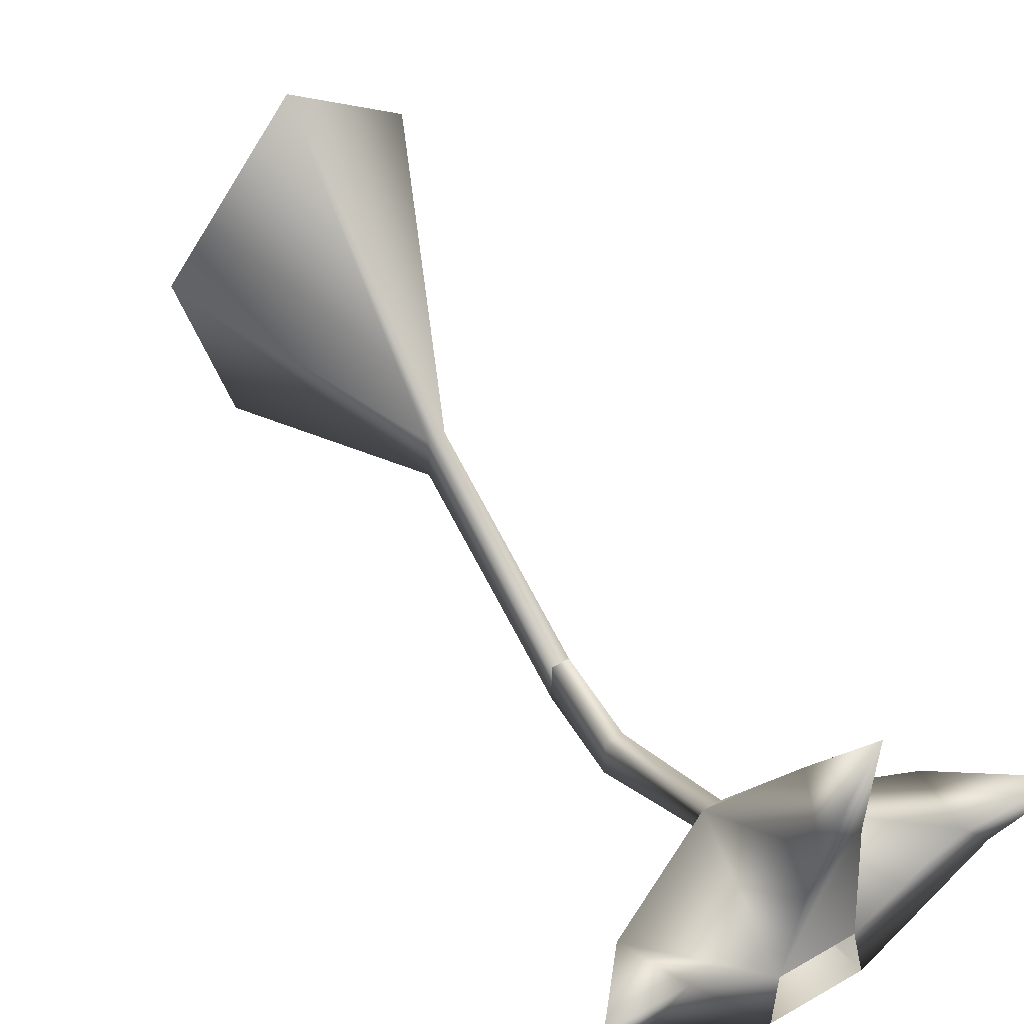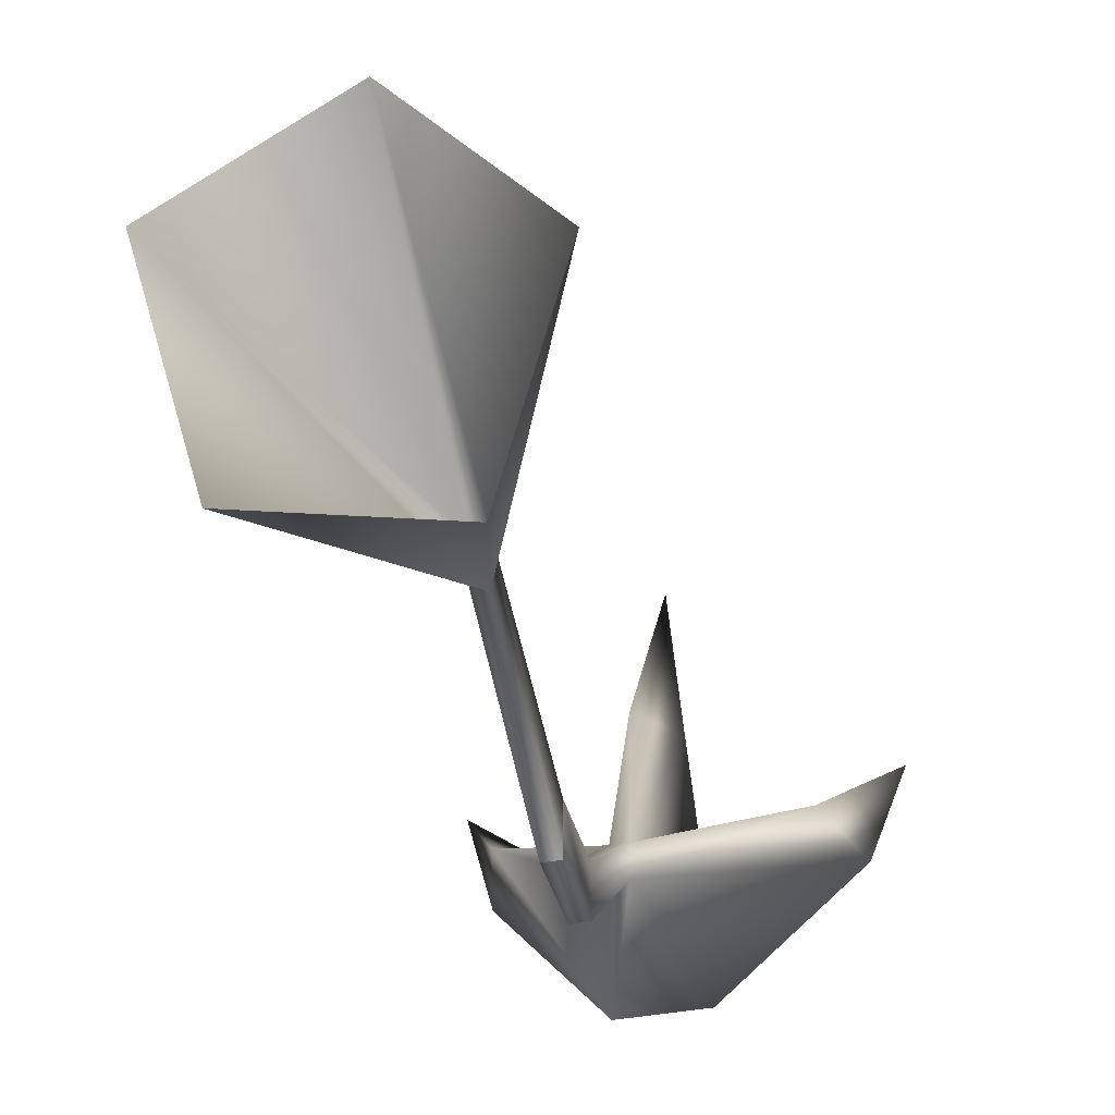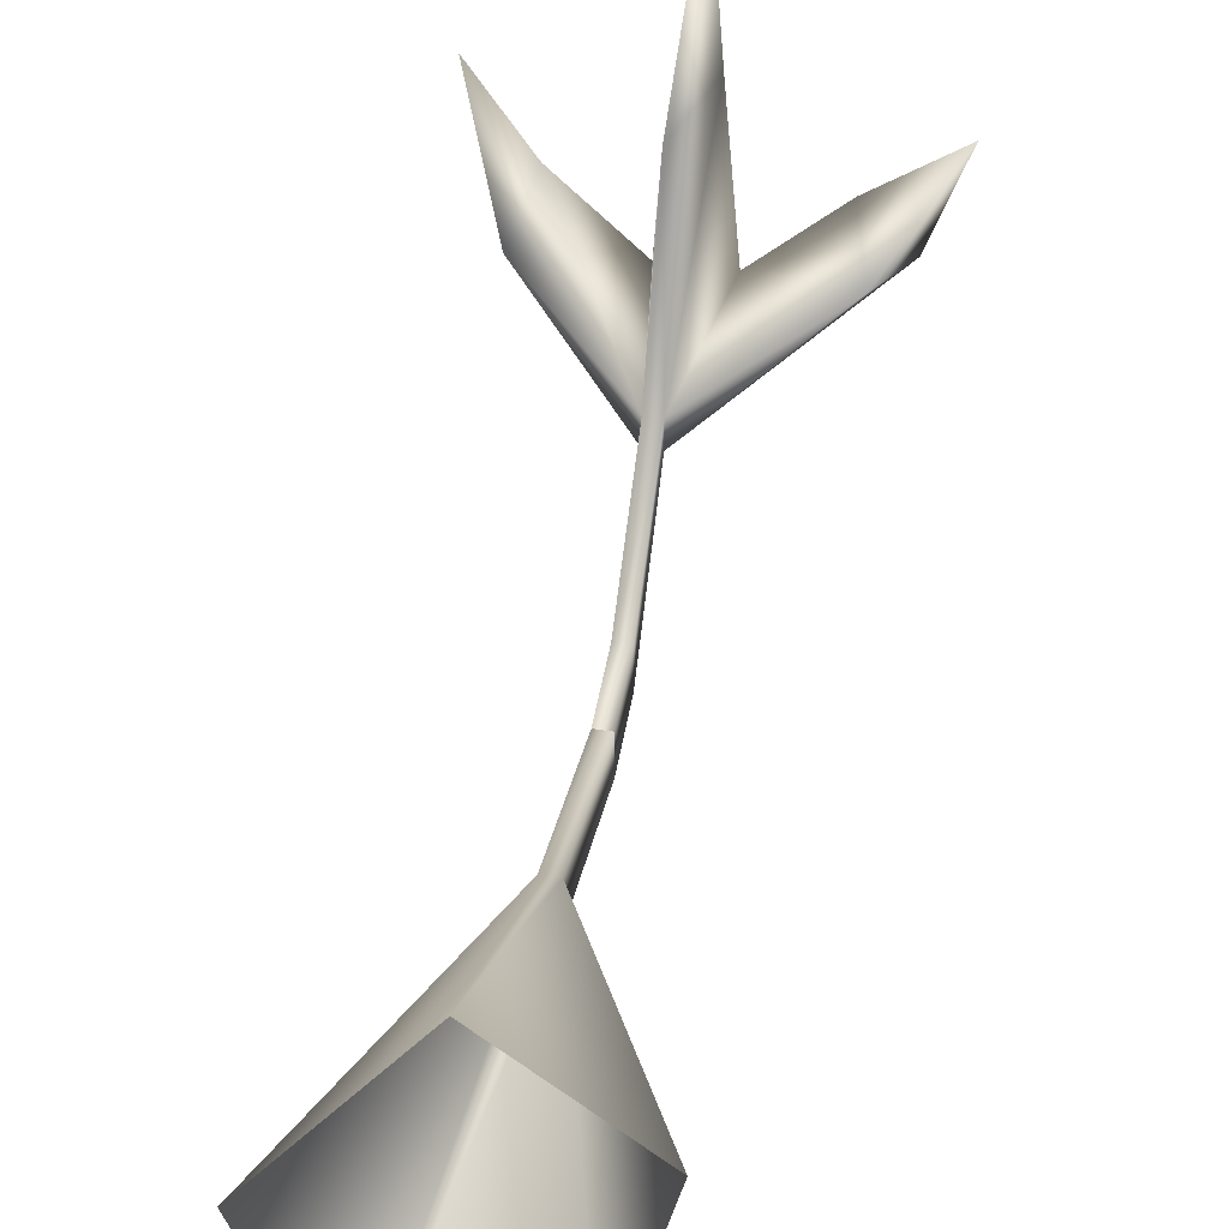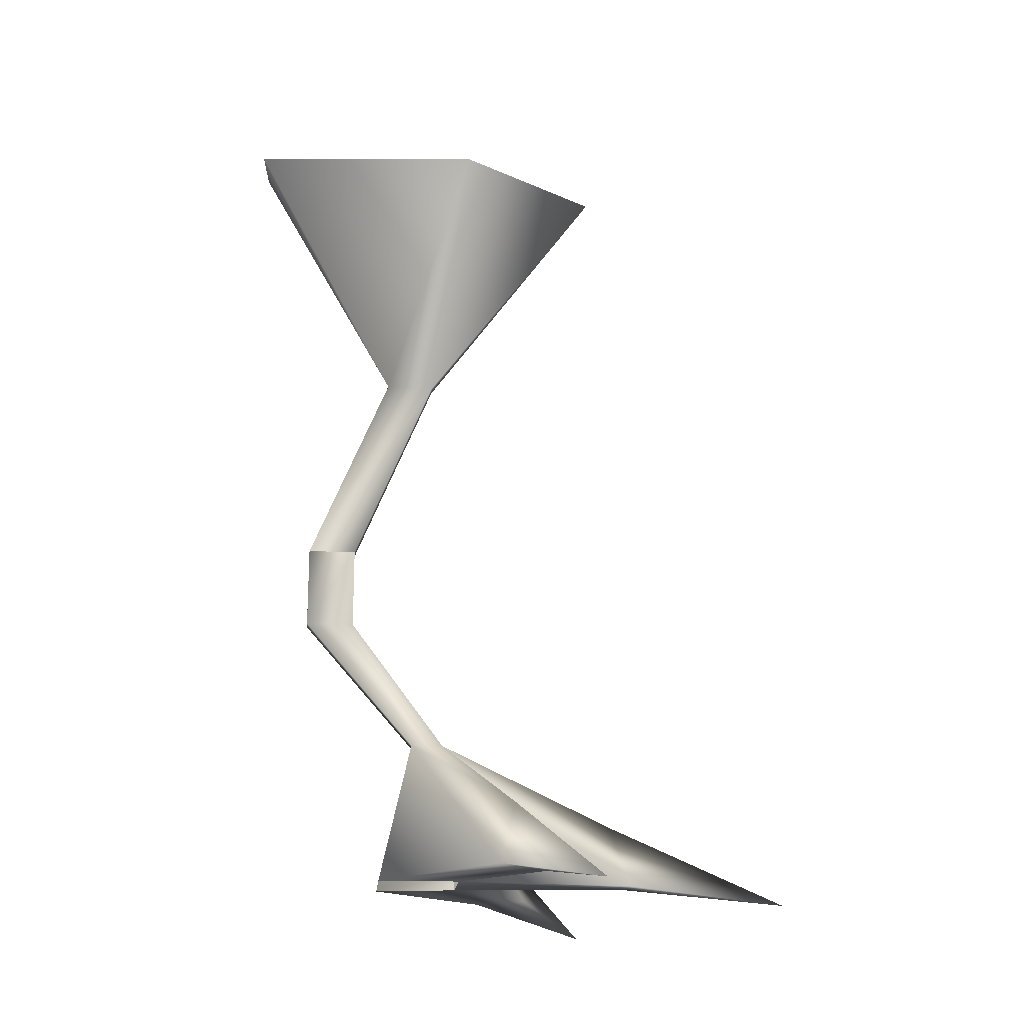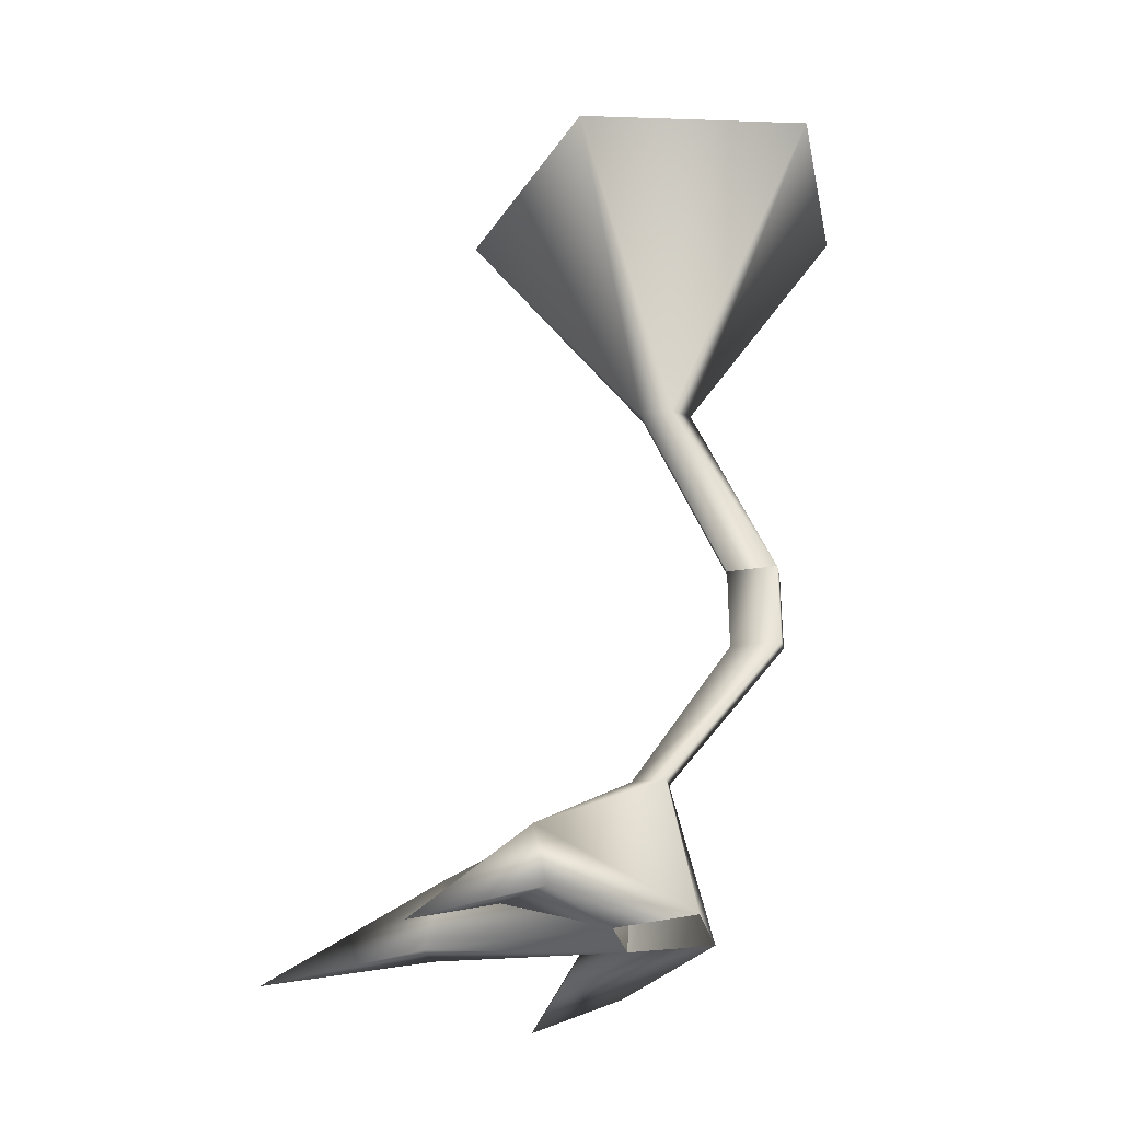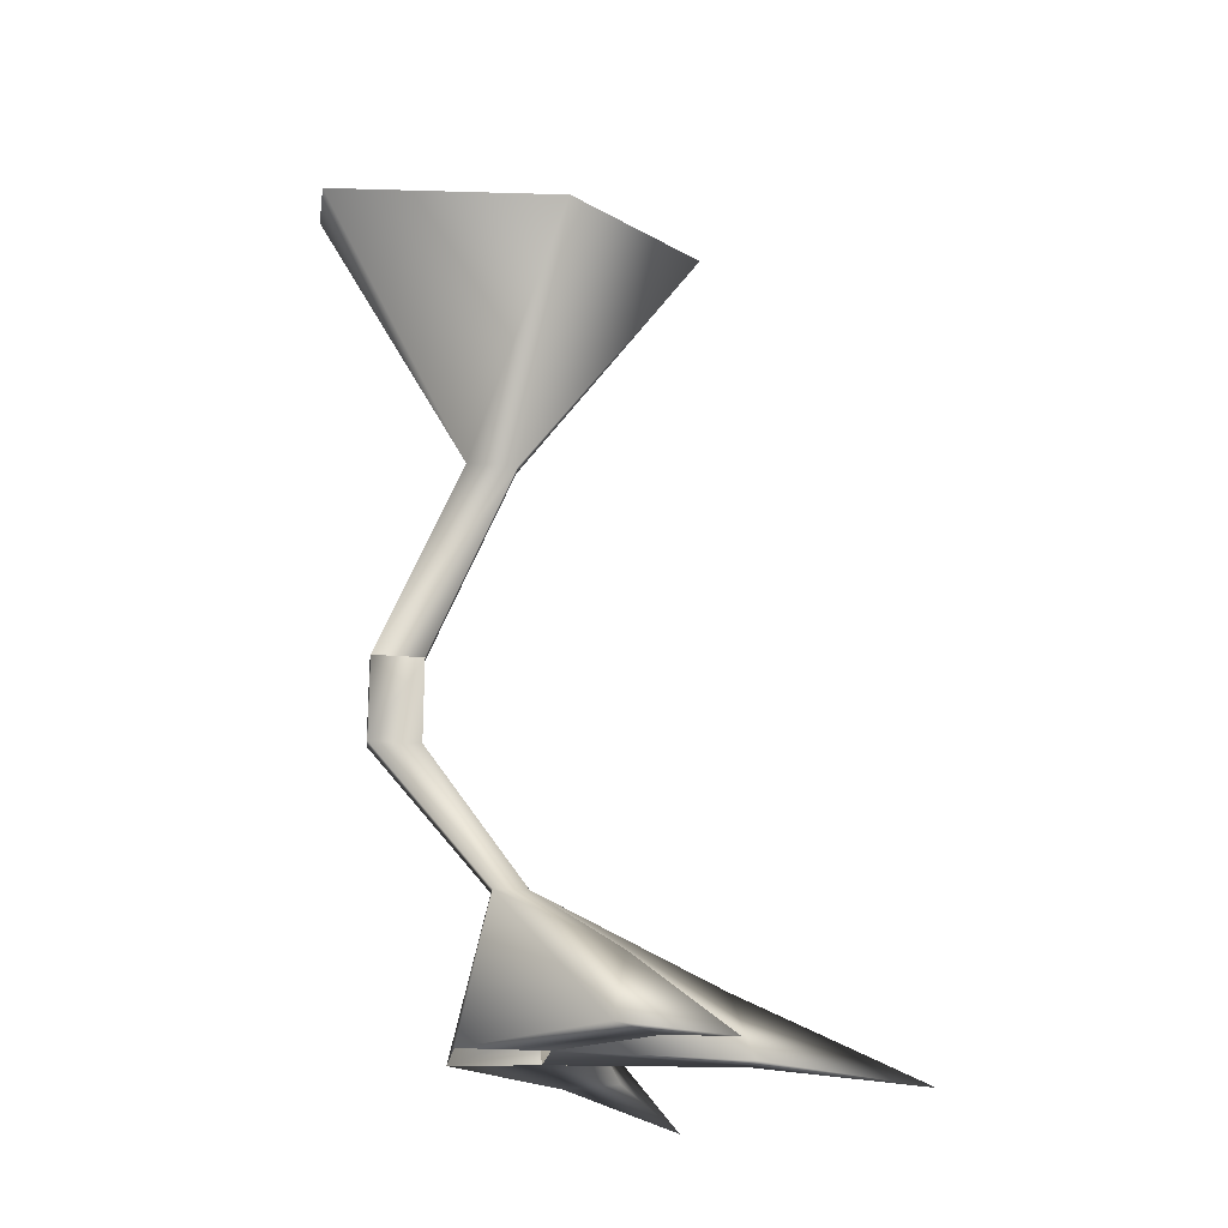
<metadata>
{"format":"obj","ext":"obj","renderer":"f3d","projection":"perspective","resolution":1024,"background":"white","views":[{"elev":56.3,"azim":148.7,"up":"+Y"},{"elev":-38.2,"azim":13.9,"up":"+Y"},{"elev":47.0,"azim":9.6,"up":"+Y"},{"elev":-18.7,"azim":84.7,"up":"+Z"},{"elev":-30.0,"azim":-76.8,"up":"+Z"},{"elev":-21.5,"azim":81.5,"up":"+Z"}]}
</metadata>
<code>
v -2 -4 -42
v 1 -2 -33
v 0 -2 -33
v -2 -4 -42
v 3 -4 -42
v 1 -2 -33
v 0 -2 -33
v 1 -9 -25
v 0 -9 -25
v 0 -2 -33
v 1 -2 -33
v 1 -9 -25
v 1 -2 -33
v 1 -6 -25
v 1 -9 -25
v 1 -2 -33
v 1 0 -33
v 1 -6 -25
v 1 0 -33
v 0 -6 -25
v 1 -6 -25
v 1 0 -33
v 0 0 -33
v 0 -6 -25
v 0 0 -33
v 0 -9 -25
v 0 -6 -25
v 0 0 -33
v 0 -2 -33
v 0 -9 -25
v 0 -9 -25
v 1 -9 -20
v 0 -9 -20
v 0 -9 -25
v 1 -9 -25
v 1 -9 -20
v 1 -9 -25
v 1 -6 -20
v 1 -9 -20
v 1 -9 -25
v 1 -6 -25
v 1 -6 -20
v 1 -6 -25
v 0 -6 -20
v 1 -6 -20
v 1 -6 -25
v 0 -6 -25
v 0 -6 -20
v 0 -6 -25
v 0 -9 -20
v 0 -6 -20
v 0 -6 -25
v 0 -9 -25
v 0 -9 -20
v 0 -9 -20
v 1 -4 -8
v 0 -3 -8
v 0 -9 -20
v 1 -9 -20
v 1 -4 -8
v 1 -9 -20
v 1 -1 -8
v 1 -4 -8
v 1 -9 -20
v 1 -6 -20
v 1 -1 -8
v 1 -6 -20
v 0 -1 -8
v 1 -1 -8
v 1 -6 -20
v 0 -6 -20
v 0 -1 -8
v 0 -6 -20
v 0 -3 -8
v 0 -1 -8
v 0 -6 -20
v 0 -9 -20
v 0 -3 -8
v 0 -3 -8
v -4 -13 10
v -8 1 10
v 0 -3 -8
v 1 -4 -8
v -4 -13 10
v 1 -4 -8
v 5 -13 7
v -4 -13 10
v 1 -4 -8
v 8 1 6
v 5 -13 7
v 1 -4 -8
v 1 -1 -8
v 8 1 6
v 1 -1 -8
v 0 10 7
v 8 1 6
v 1 -1 -8
v 0 -1 -8
v 0 10 7
v 0 -1 -8
v -8 1 10
v 0 10 7
v 0 -1 -8
v 0 -3 -8
v -8 1 10
v 1 0 -33
v 3 1 -42
v 2 12 -42
v 2 12 -42
v 0 11 -38
v 1 0 -33
v 0 0 -33
v 1 0 -33
v 0 11 -38
v 3 1 -42
v -1 1 -42
v 0 12 -42
v 0 12 -42
v 2 12 -42
v 3 1 -42
v -1 1 -42
v 0 0 -33
v 0 11 -38
v 0 11 -38
v 0 12 -42
v -1 1 -42
v 0 11 -38
v 2 12 -42
v 1 22 -43
v 2 12 -42
v 0 12 -42
v 1 22 -43
v 0 12 -42
v 0 11 -38
v 1 22 -43
v 1 -2 -33
v 3 -4 -42
v 11 3 -42
v 11 3 -42
v 9 4 -38
v 1 -2 -33
v 1 0 -33
v 1 -2 -33
v 9 4 -38
v 3 -4 -42
v 3 1 -42
v 8 6 -42
v 8 6 -42
v 11 3 -42
v 3 -4 -42
v 3 1 -42
v 1 0 -33
v 9 4 -38
v 9 4 -38
v 8 6 -42
v 3 1 -42
v 9 4 -38
v 11 3 -42
v 13 9 -43
v 11 3 -42
v 8 6 -42
v 13 9 -43
v 8 6 -42
v 9 4 -38
v 13 9 -43
v -2 -4 -42
v 0 -2 -33
v -7 4 -38
v -7 4 -38
v -8 3 -42
v -2 -4 -42
v 0 -2 -33
v 0 0 -33
v -7 4 -38
v 0 0 -33
v -1 1 -42
v -6 6 -42
v -6 6 -42
v -7 4 -38
v 0 0 -33
v -1 1 -42
v -2 -4 -42
v -8 3 -42
v -8 3 -42
v -6 6 -42
v -1 1 -42
v -7 4 -38
v -6 6 -42
v -10 10 -44
v -6 6 -42
v -8 3 -42
v -10 10 -44
v -8 3 -42
v -7 4 -38
v -10 10 -44
f 1 2 3
f 4 5 6
f 7 8 9
f 10 11 12
f 13 14 15
f 16 17 18
f 19 20 21
f 22 23 24
f 25 26 27
f 28 29 30
f 31 32 33
f 34 35 36
f 37 38 39
f 40 41 42
f 43 44 45
f 46 47 48
f 49 50 51
f 52 53 54
f 55 56 57
f 58 59 60
f 61 62 63
f 64 65 66
f 67 68 69
f 70 71 72
f 73 74 75
f 76 77 78
f 79 80 81
f 82 83 84
f 85 86 87
f 88 89 90
f 91 92 93
f 94 95 96
f 97 98 99
f 100 101 102
f 103 104 105
f 106 107 108
f 109 110 111
f 112 113 114
f 115 116 117
f 118 119 120
f 121 122 123
f 124 125 126
f 127 128 129
f 130 131 132
f 133 134 135
f 136 137 138
f 139 140 141
f 142 143 144
f 145 146 147
f 148 149 150
f 151 152 153
f 154 155 156
f 157 158 159
f 160 161 162
f 163 164 165
f 166 167 168
f 169 170 171
f 172 173 174
f 175 176 177
f 178 179 180
f 181 182 183
f 184 185 186
f 187 188 189
f 190 191 192
f 193 194 195

</code>
